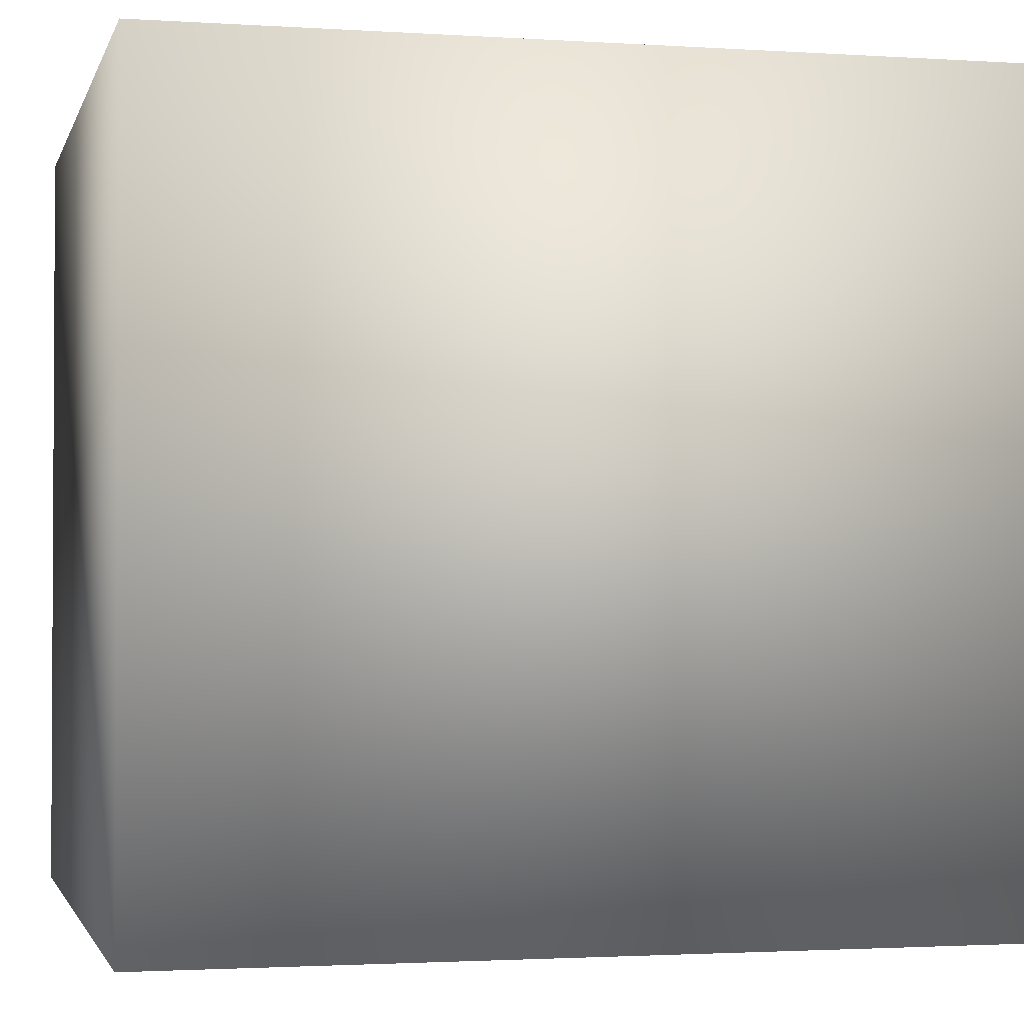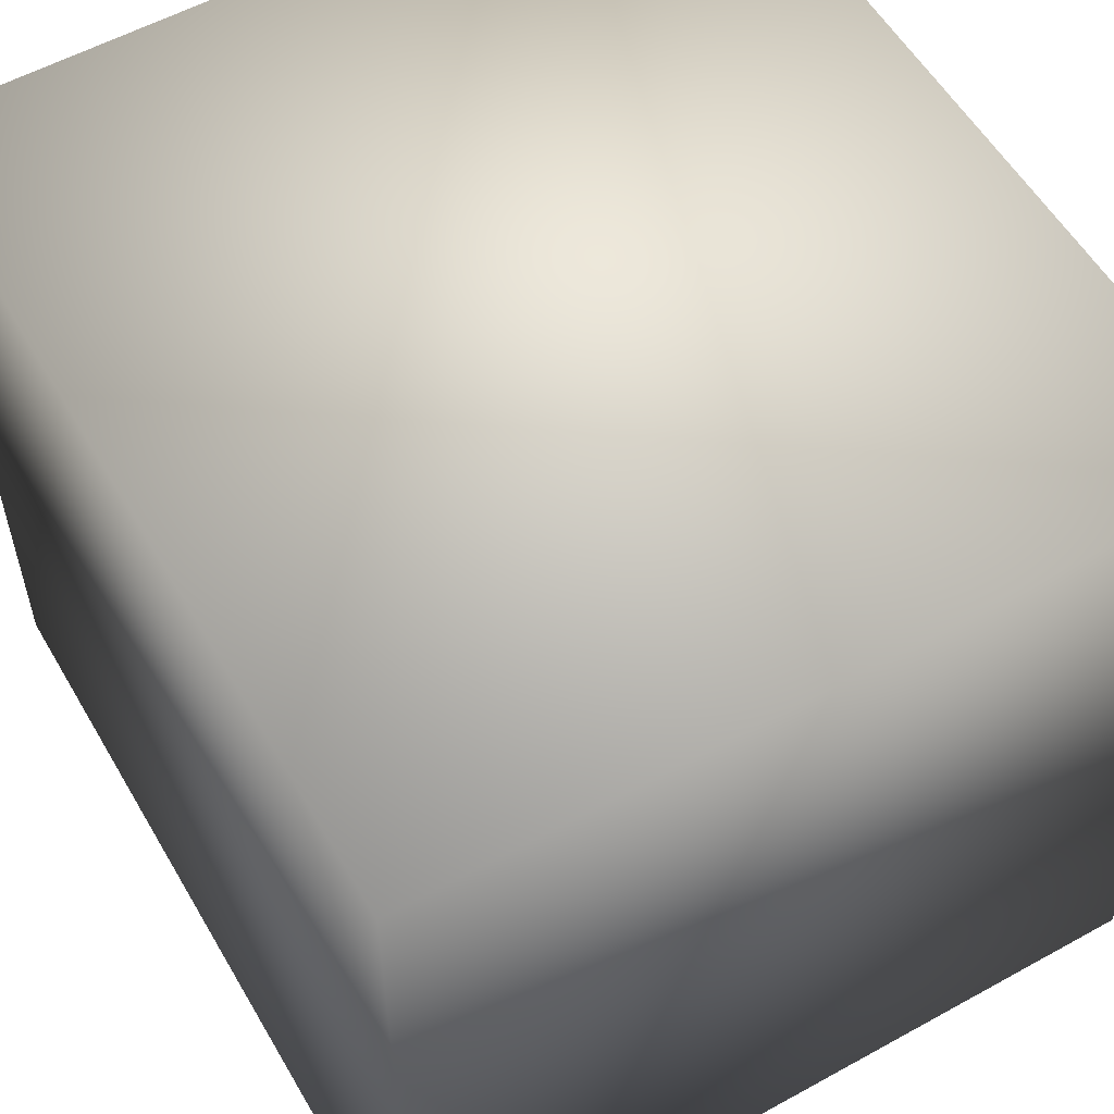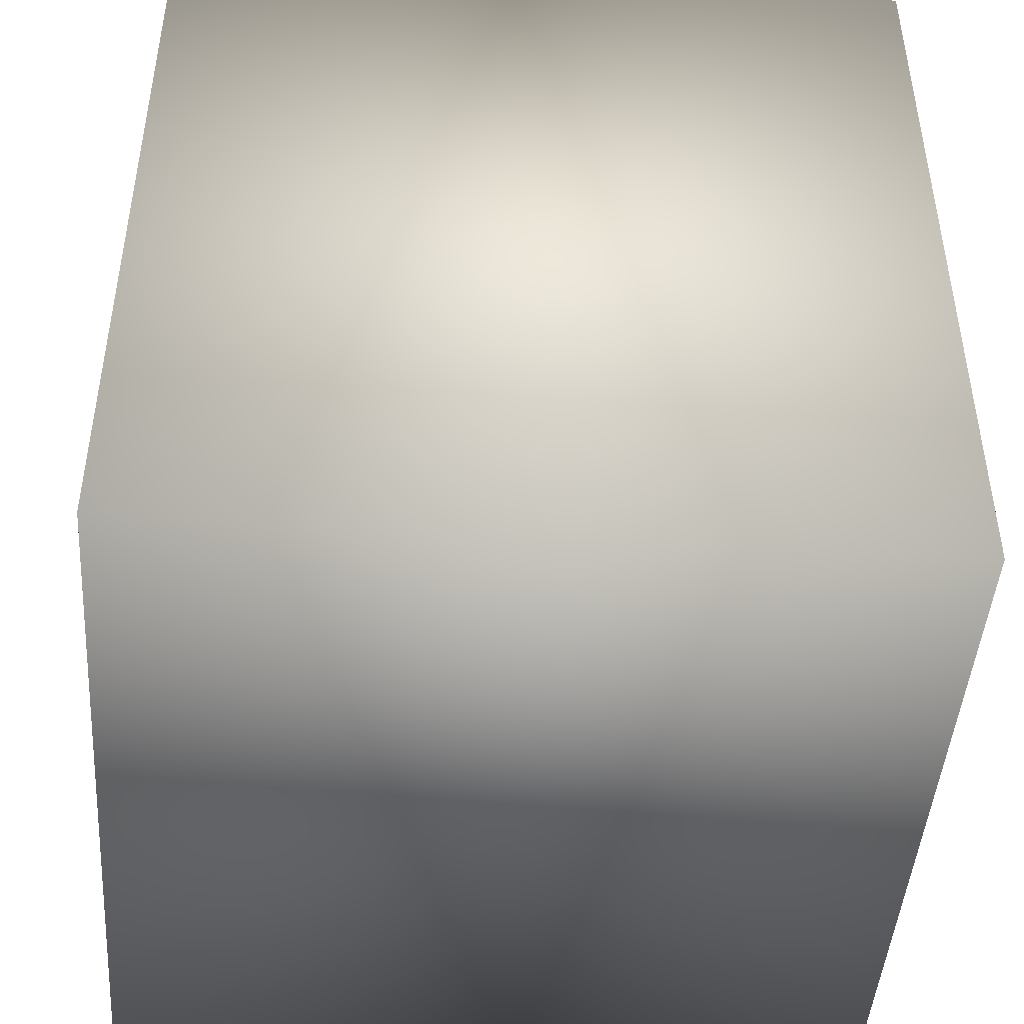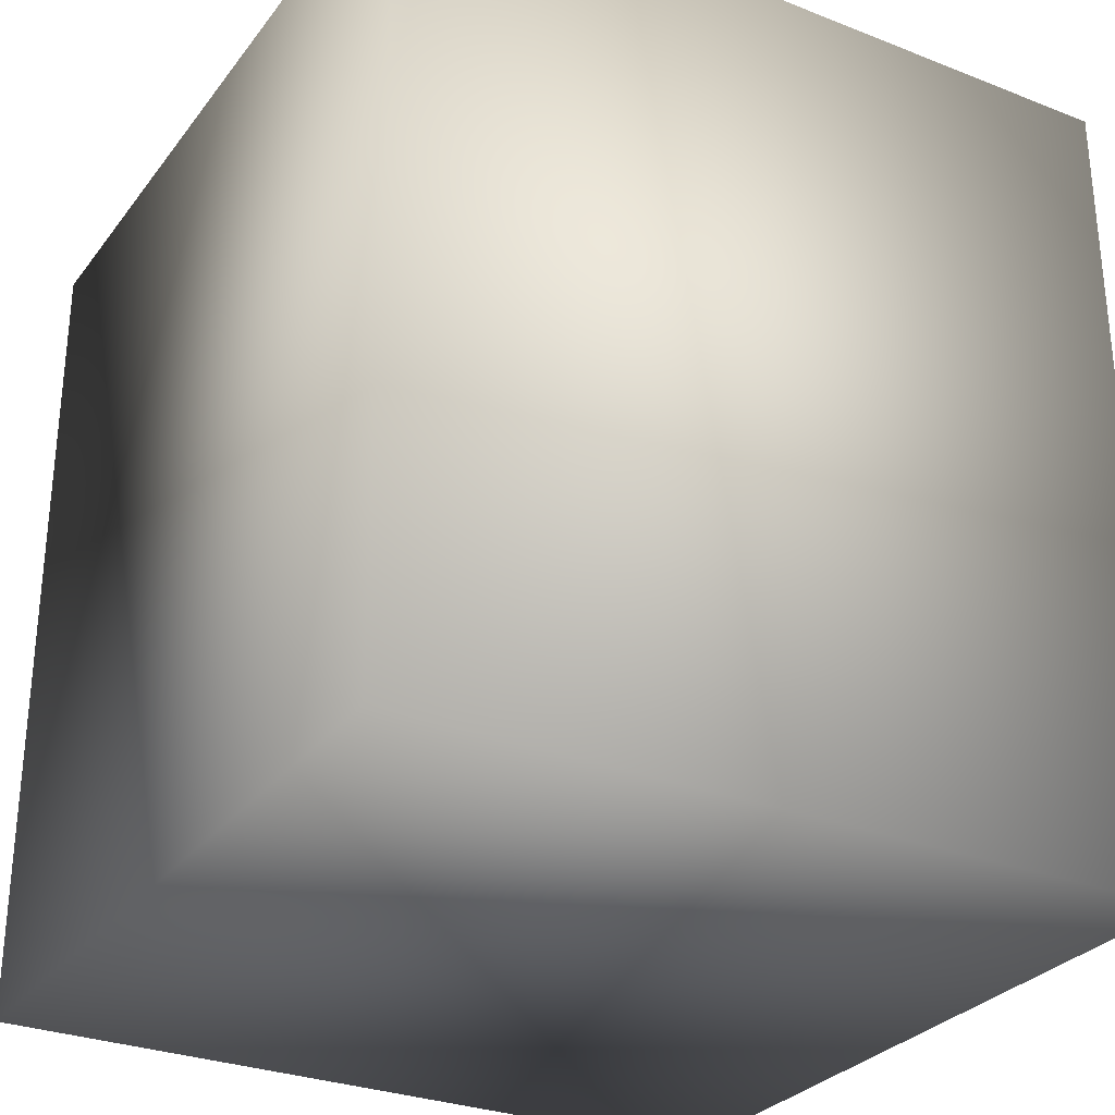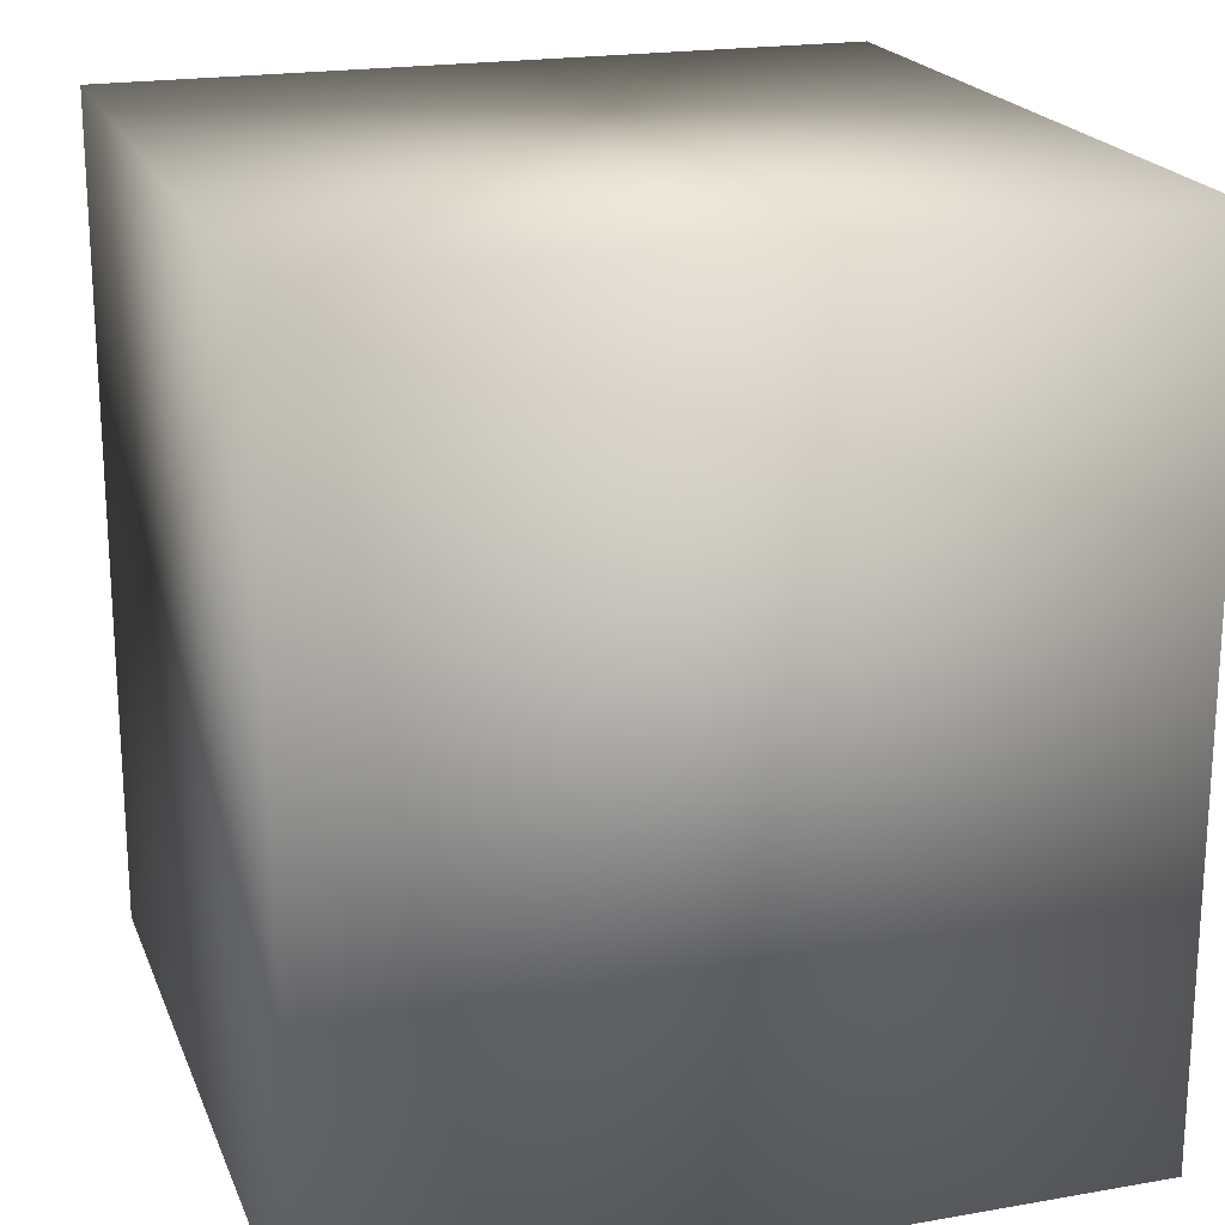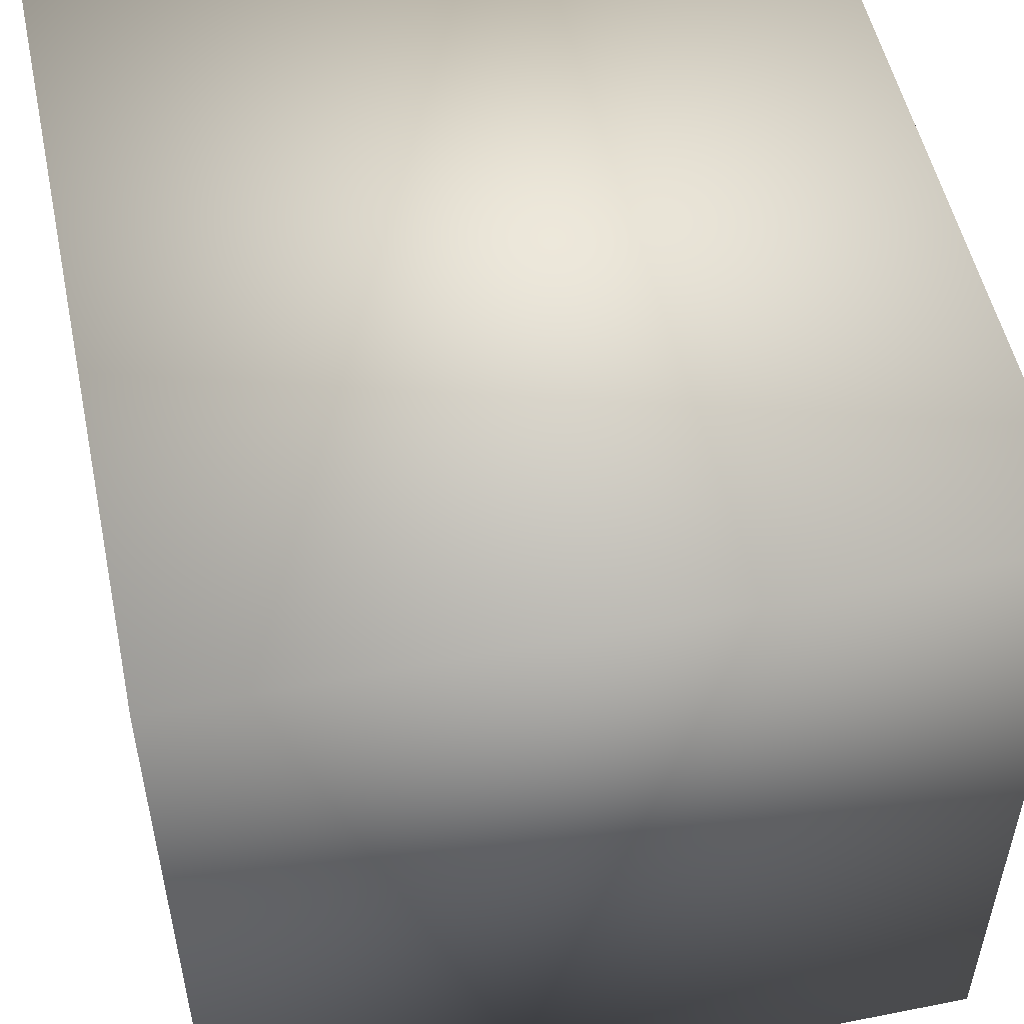
<metadata>
{"format":"obj","ext":"obj","renderer":"f3d","projection":"perspective","resolution":1024,"background":"white","views":[{"elev":-1.9,"azim":76.6,"up":"+Z"},{"elev":56.4,"azim":-30.0,"up":"+Z"},{"elev":-45.5,"azim":175.9,"up":"+Y"},{"elev":-29.4,"azim":150.0,"up":"+Y"},{"elev":20.3,"azim":-17.7,"up":"+Y"},{"elev":52.5,"azim":-12.0,"up":"+Z"}]}
</metadata>
<code>
o 3
v 5.614 -6.113 5.614
v 5.614 -2.038 5.614
v 1.871 -2.038 5.614
v 1.871 -6.113 5.614
v 5.614 -2.038 5.614
v 5.614 -2.038 1.871
v 1.871 -2.038 1.871
v 1.871 -2.038 5.614
v 5.614 -6.113 1.871
v 5.614 -2.038 1.871
v 5.614 -2.038 5.614
v 5.614 -6.113 5.614
v 1.871 -6.113 1.871
v 1.871 -2.038 1.871
v 5.614 -2.038 1.871
v 5.614 -6.113 1.871
v 1.871 -6.113 5.614
v 1.871 -2.038 5.614
v 1.871 -2.038 1.871
v 1.871 -6.113 1.871
v 1.871 -6.113 5.614
v 1.871 -6.113 1.871
v 5.614 -6.113 1.871
v 5.614 -6.113 5.614
f 1 2 3 4
f 5 6 7 8
f 9 10 11 12
f 13 14 15 16
f 17 18 19 20
f 21 22 23 24

</code>
